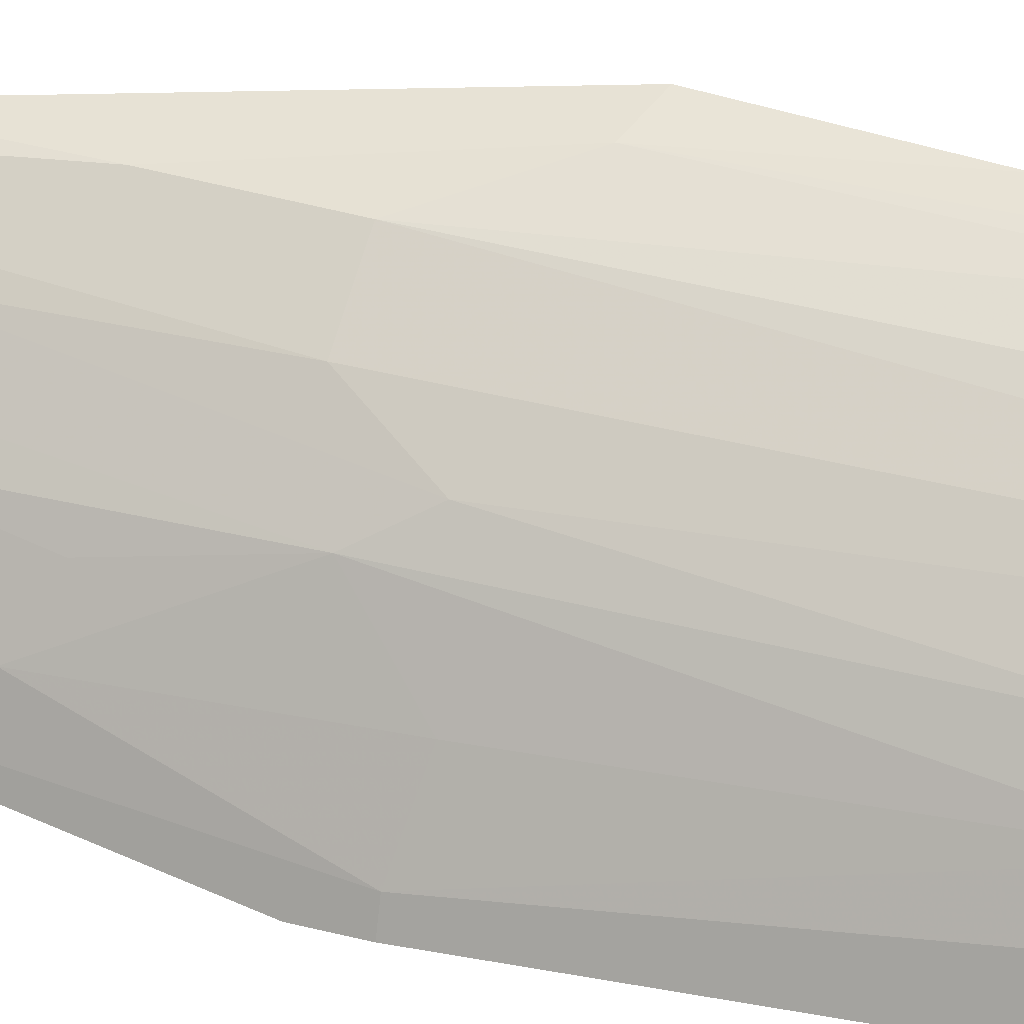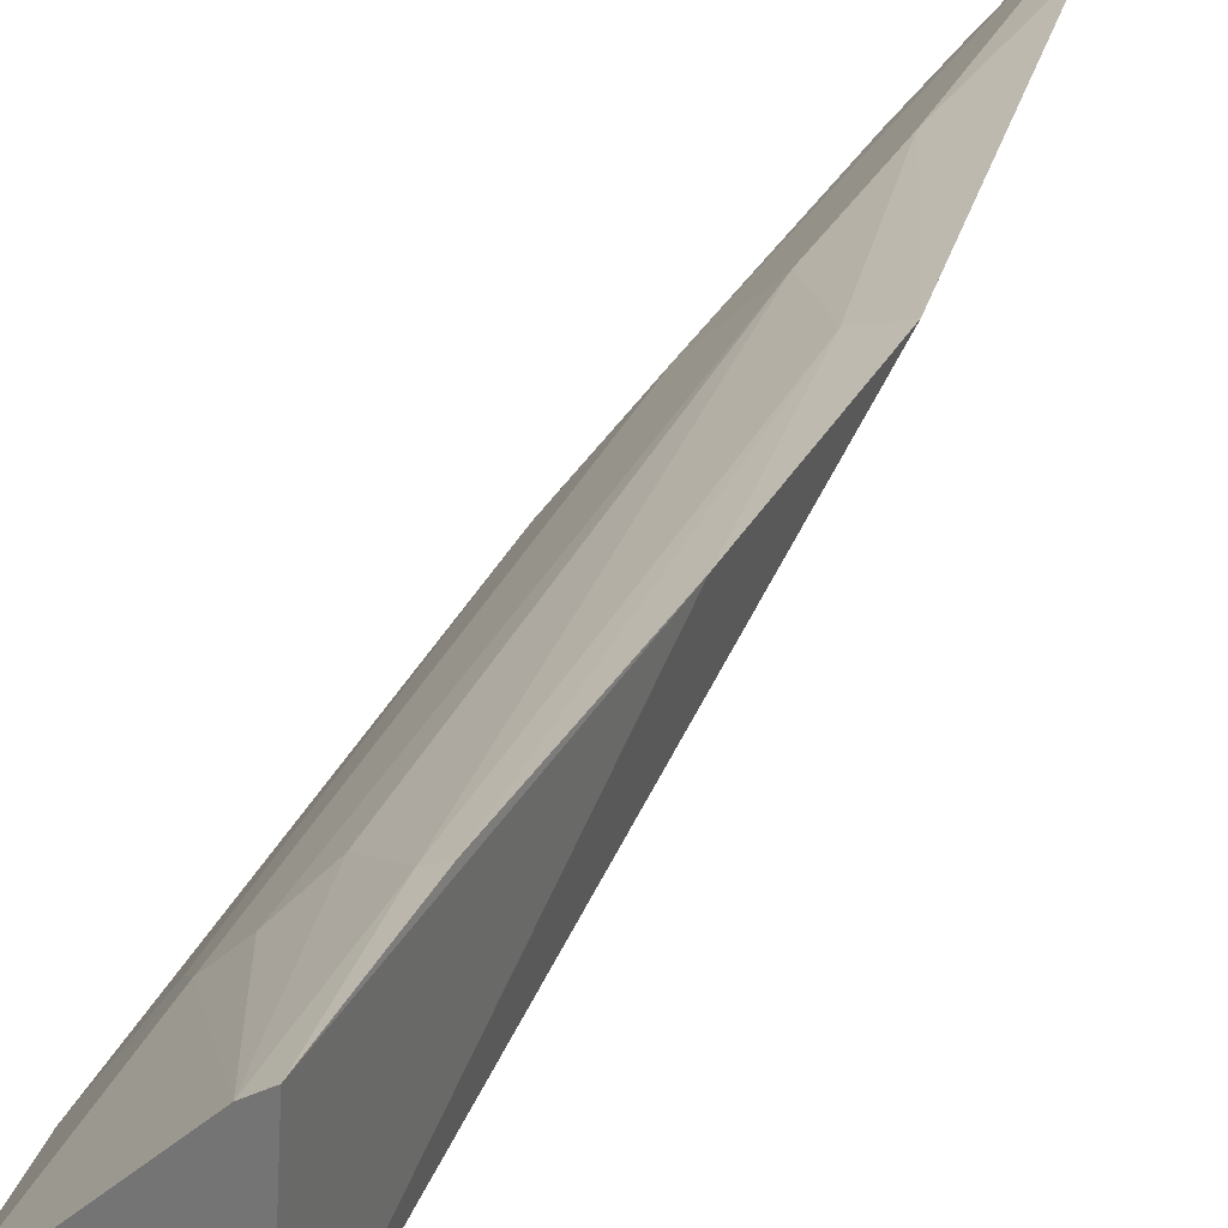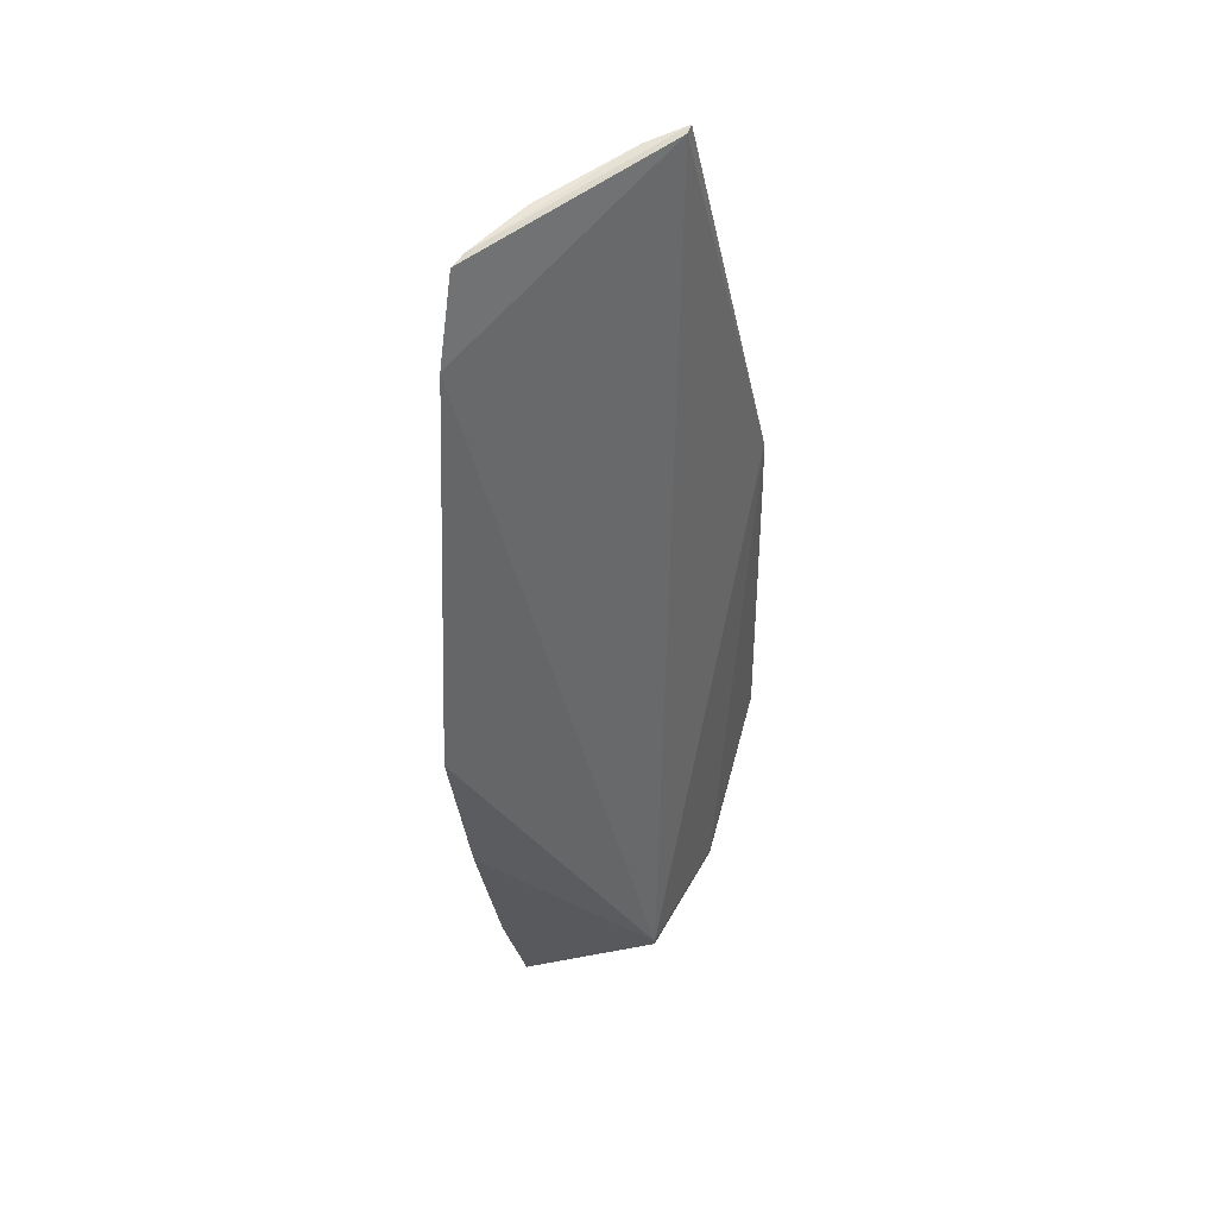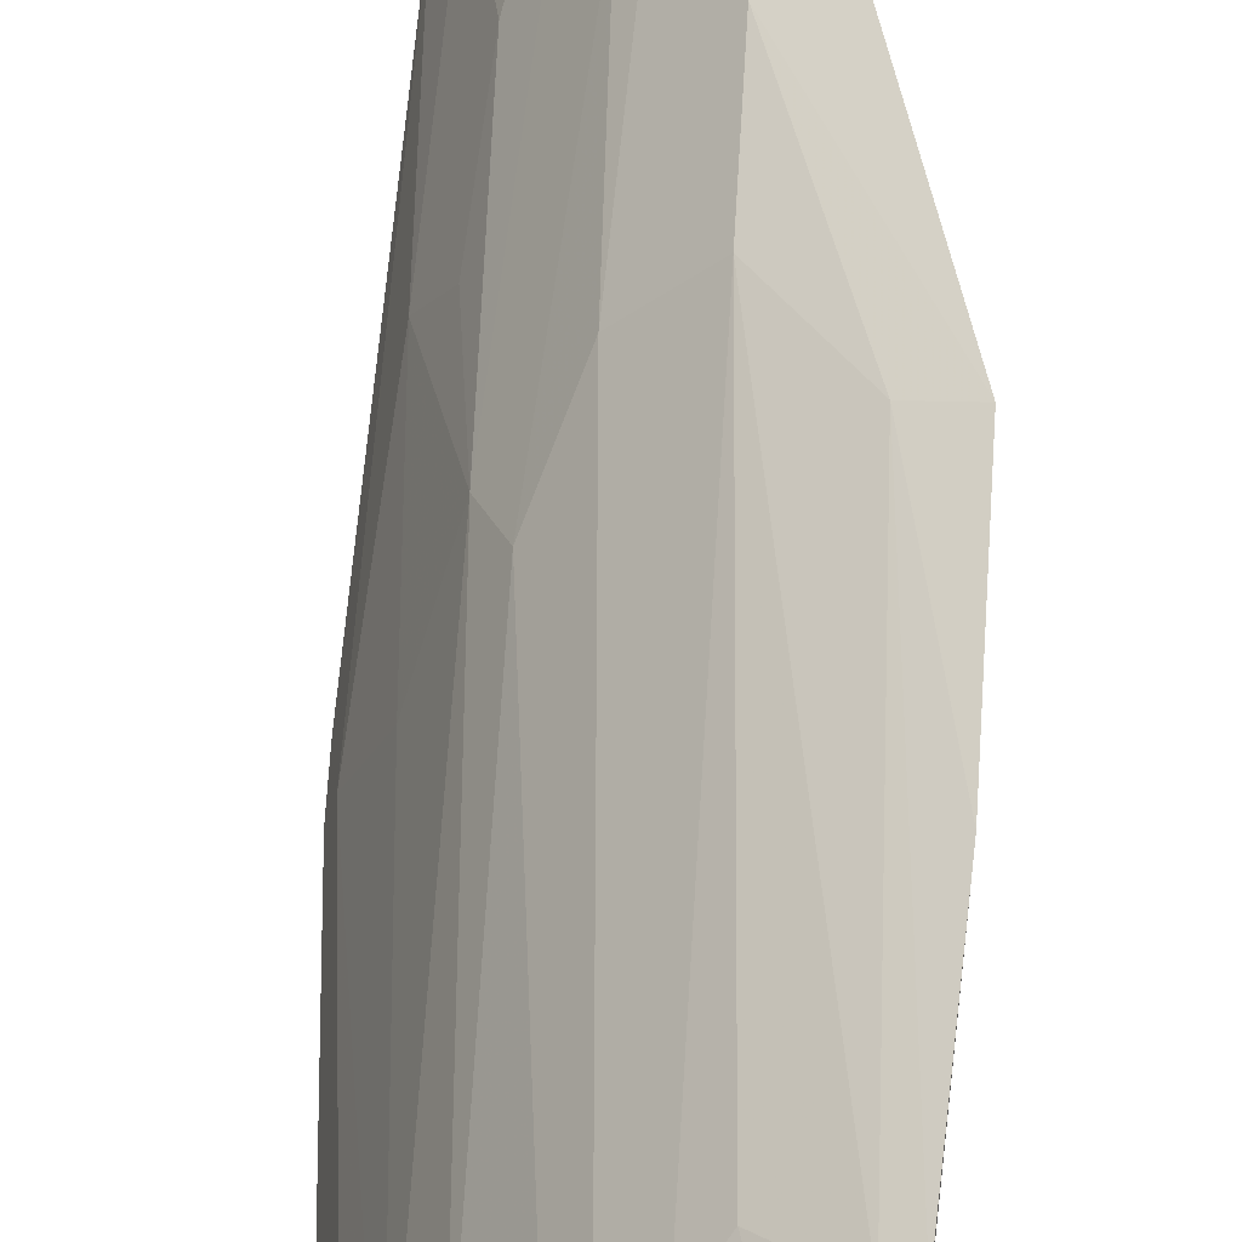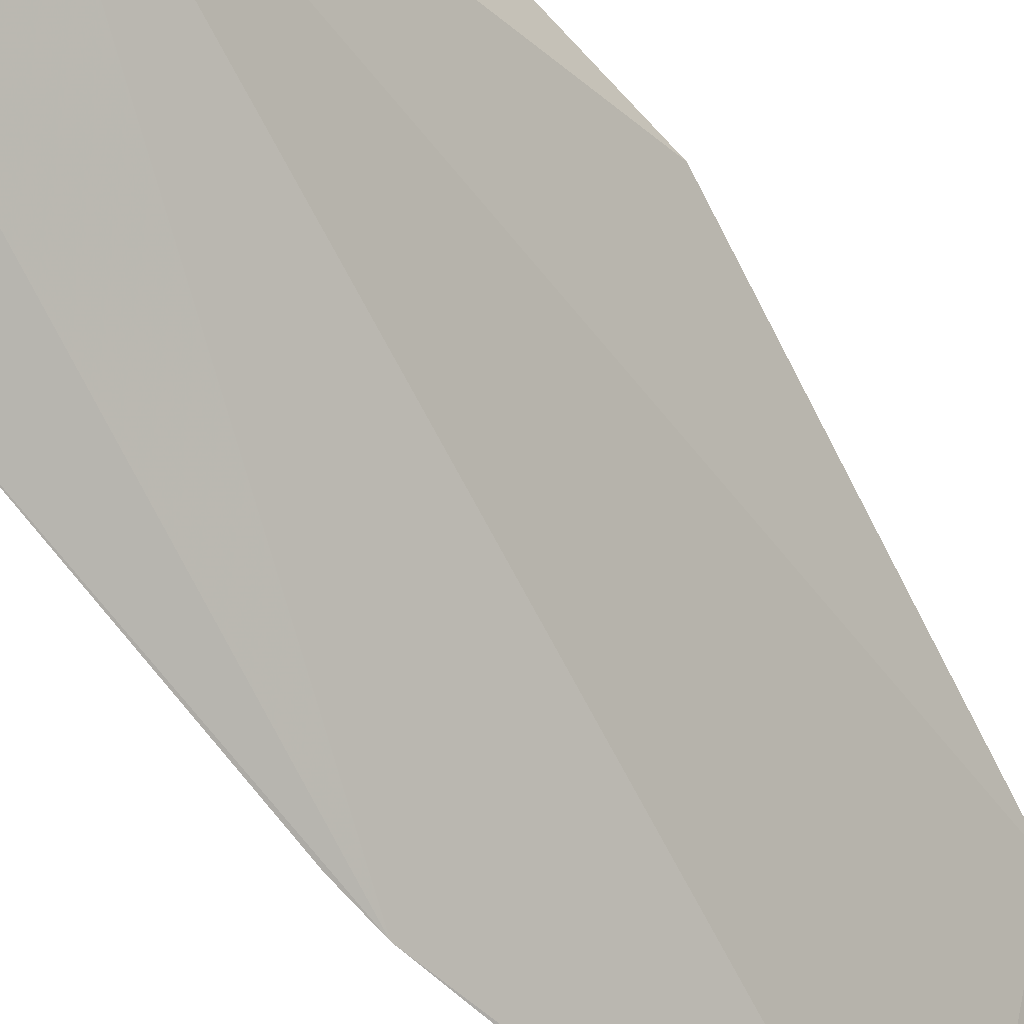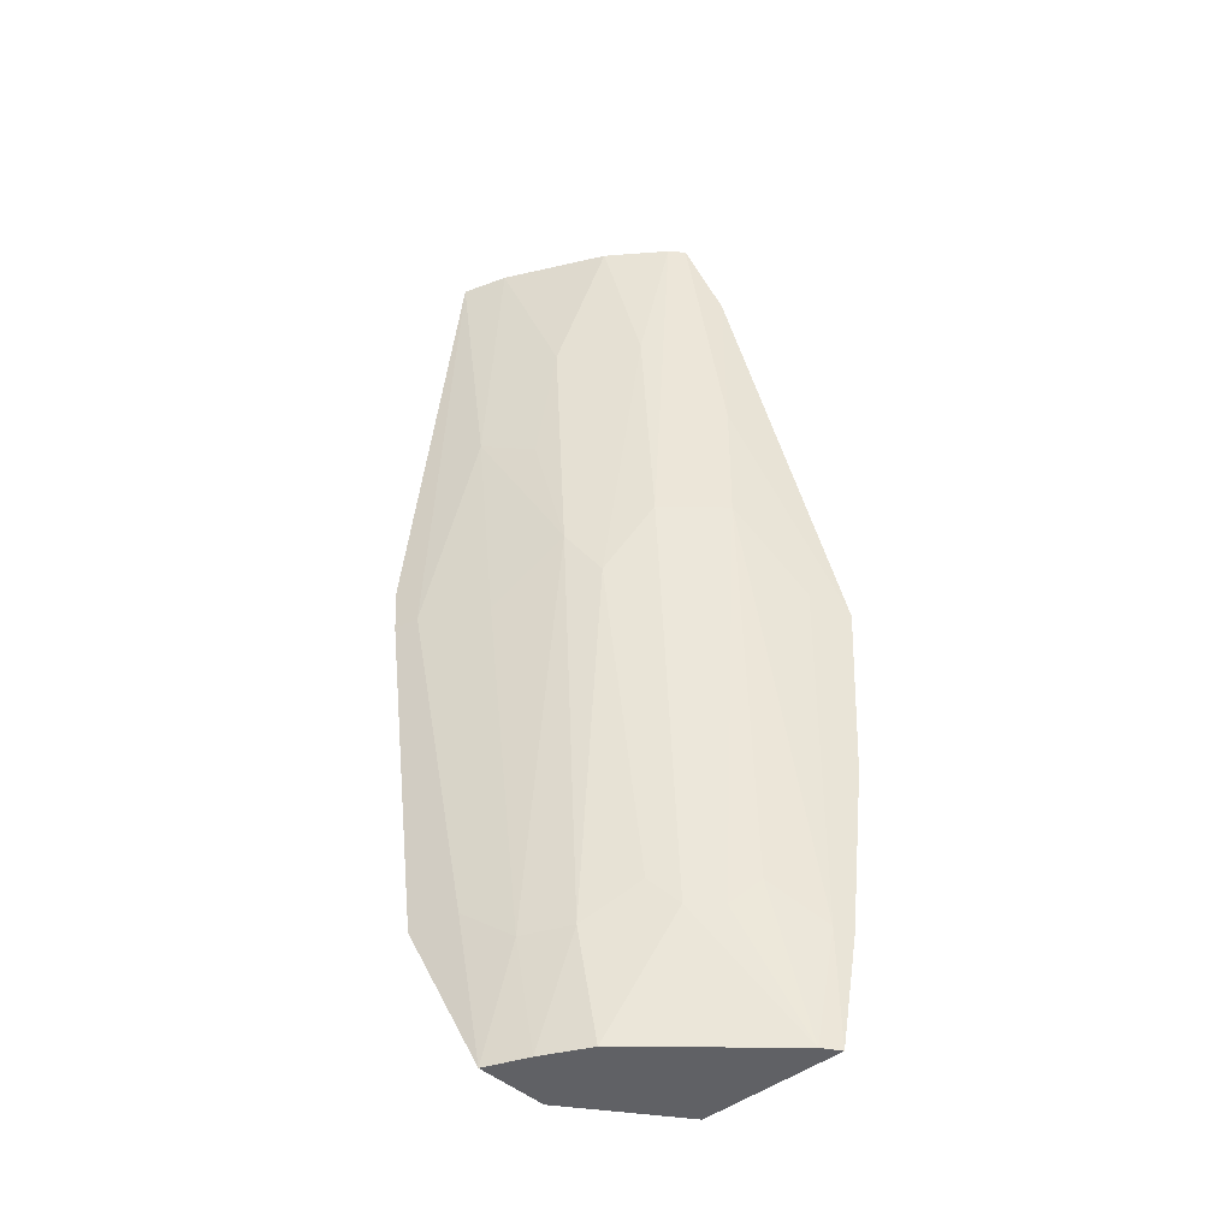
<metadata>
{"format":"obj","ext":"obj","renderer":"f3d","projection":"perspective","resolution":1024,"background":"white","views":[{"elev":27.5,"azim":114.8,"up":"+Y"},{"elev":29.1,"azim":-151.4,"up":"+Y"},{"elev":56.8,"azim":-97.4,"up":"+Z"},{"elev":50.9,"azim":-173.1,"up":"+Y"},{"elev":-63.5,"azim":-136.8,"up":"+Y"},{"elev":-47.7,"azim":133.9,"up":"+Z"}]}
</metadata>
<code>
v 0.3028 0.1035 0.05323
v 0.263 0.05547 -0.4154
v 0.2431 0.1683 -0.2158
v 0.207 0.2333 0.006576
v 0.1384 0.1344 -0.4959
v 0.2604 0.185 0.05456
v 0.2863 0.1105 -0.09667
v 0.2937 0.05558 -0.1884
v 0.298 0.1062 0.05229
v 0.1432 0.2106 -0.5
v 0.2289 0.1946 -0.1723
v 0.242 0.111 -0.4367
v 0.271 0.1559 -0.03605
v 0.1989 0.08886 -0.4963
v 0.2876 0.06909 -0.2158
v 0.2278 0.2238 0.05322
v 0.1371 0.253 -0.2345
v 0.2418 0.1977 -0.03598
v 0.1983 0.1792 -0.4295
v 0.2573 0.1524 -0.1875
v 0.2925 0.1285 0.05425
v 0.2402 0.08742 -0.5
v 0.2703 0.1101 -0.2246
v 0.2914 0.05495 -0.2158
v 0.2555 0.08377 -0.4146
v 0.1986 0.2249 -0.1723
v 0.133 0.2177 -0.5
v 0.2354 0.2163 0.05415
v 0.2282 0.1382 -0.4367
v 0.2708 0.1406 -0.1118
v 0.199 0.08891 -0.5
v 0.2033 0.2296 -0.09714
v 0.1715 0.2077 -0.4144
v 0.1325 0.2431 -0.3395
v 0.2109 0.167 -0.4143
v 0.2288 0.1119 -0.5
v 0.1384 0.1344 -0.5
v 0.1596 0.2426 -0.2273
v 0.1832 0.1944 -0.4295
v 0.1427 0.225 -0.4367
v 0.2138 0.1386 -0.5
v 0.133 0.2304 -0.4383
f 9 4 5
f 9 8 1
f 9 5 8
f 14 8 5
f 14 2 8
f 15 7 1
f 16 4 9
f 17 5 4
f 18 3 11
f 20 6 13
f 20 18 6
f 20 3 18
f 21 13 6
f 21 1 7
f 23 15 12
f 23 7 15
f 23 20 7
f 23 12 20
f 24 8 2
f 24 2 15
f 24 15 1
f 24 1 8
f 25 15 2
f 25 12 15
f 25 22 12
f 25 2 22
f 27 10 22
f 28 6 18
f 28 21 6
f 28 1 21
f 28 16 9
f 28 9 1
f 28 18 11
f 28 11 26
f 29 20 12
f 29 3 20
f 30 20 13
f 30 7 20
f 30 21 7
f 30 13 21
f 31 22 2
f 31 2 14
f 31 27 22
f 32 4 16
f 32 28 26
f 32 16 28
f 32 17 4
f 34 27 5
f 34 5 17
f 35 29 19
f 35 3 29
f 35 19 11
f 35 11 3
f 36 29 12
f 36 12 22
f 36 22 10
f 37 31 14
f 37 14 5
f 37 5 27
f 37 27 31
f 38 32 26
f 38 17 32
f 38 34 17
f 39 33 26
f 39 19 10
f 39 10 33
f 39 26 11
f 39 11 19
f 40 33 10
f 40 10 27
f 40 38 26
f 40 26 33
f 41 36 10
f 41 10 19
f 41 19 29
f 41 29 36
f 42 40 27
f 42 27 34
f 42 34 38
f 42 38 40

</code>
